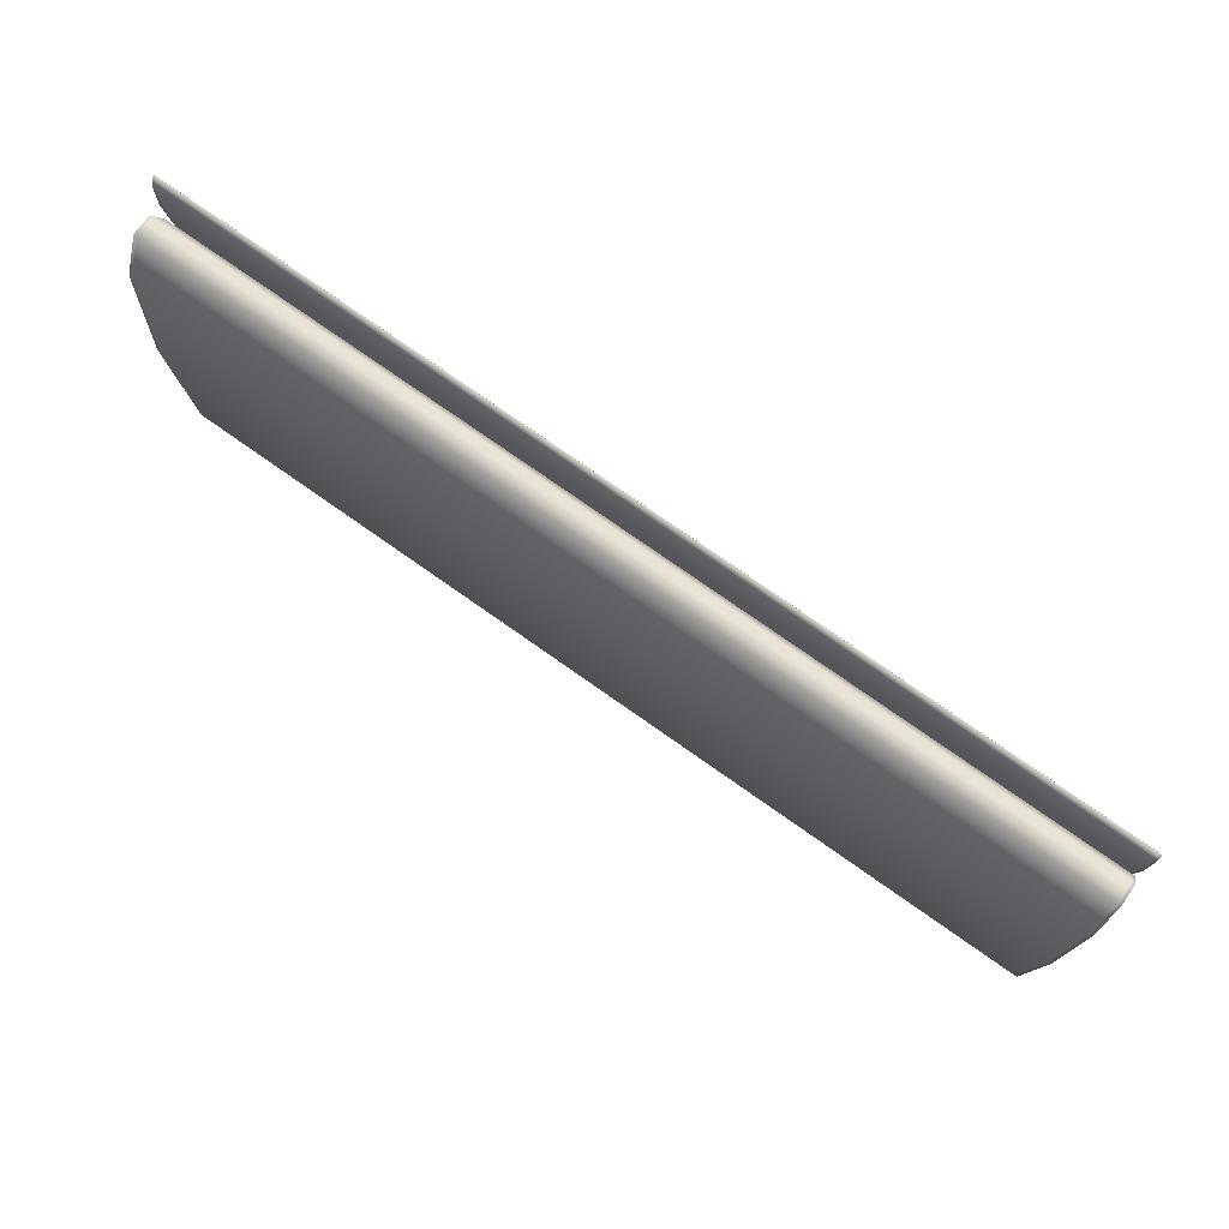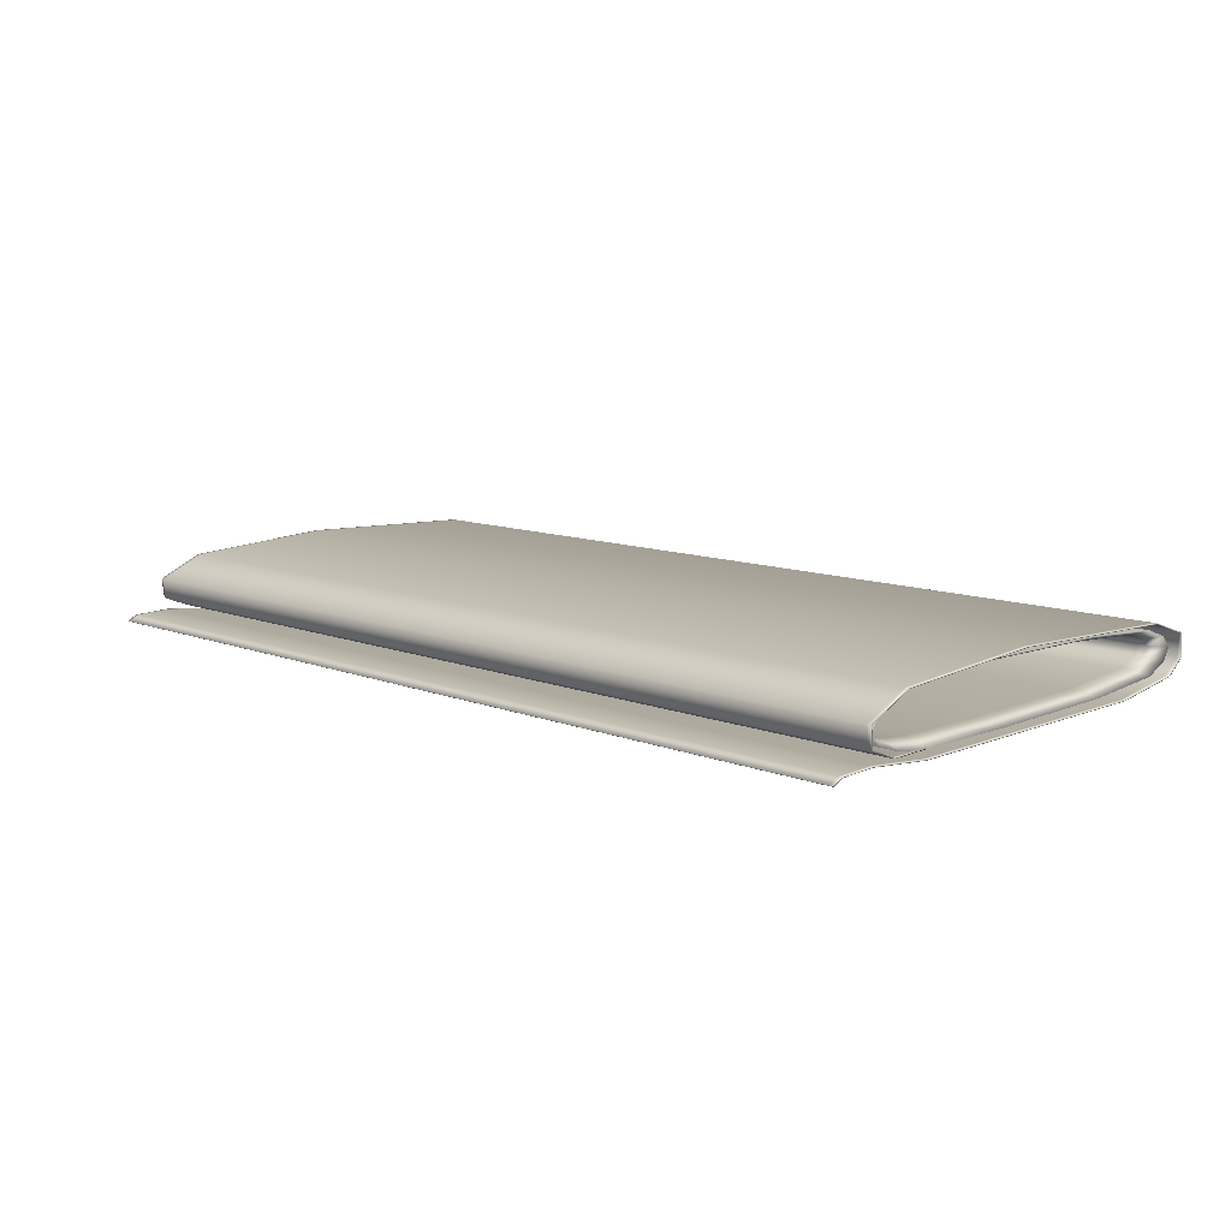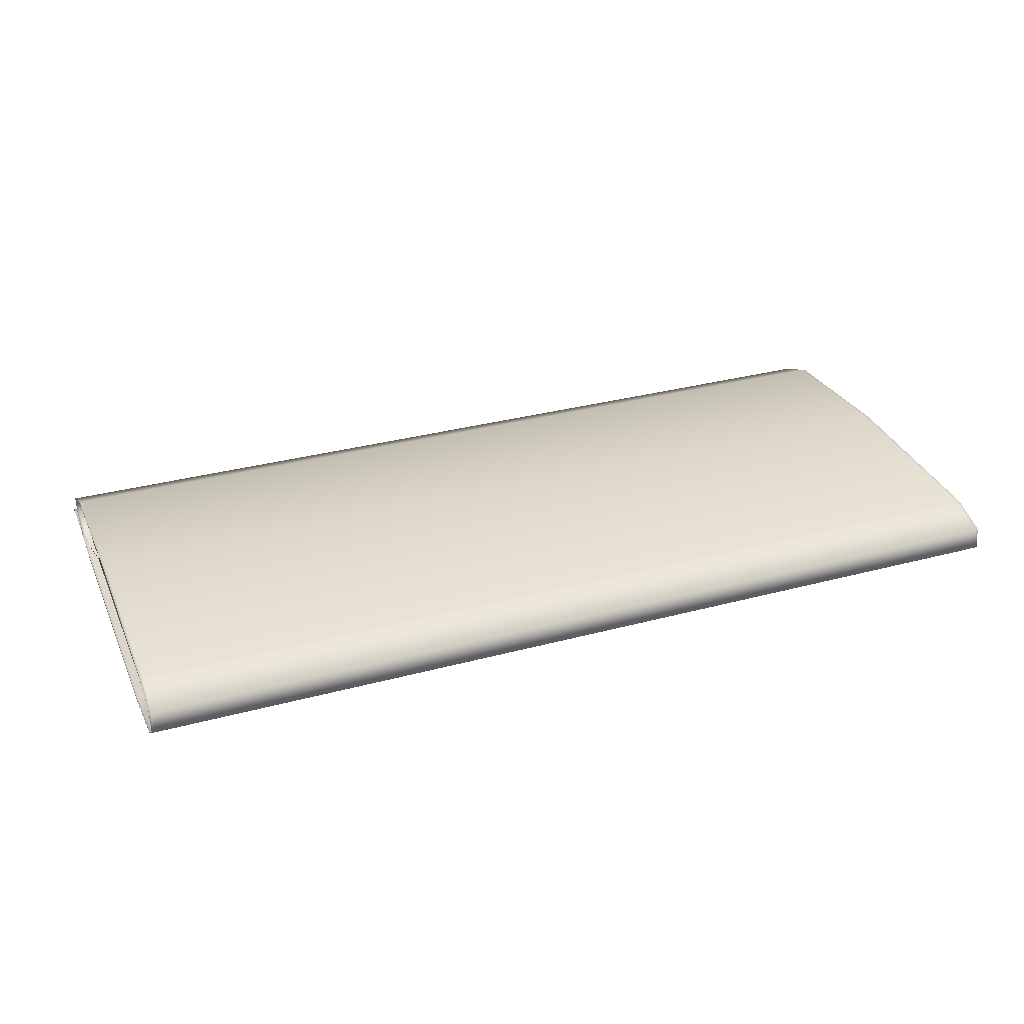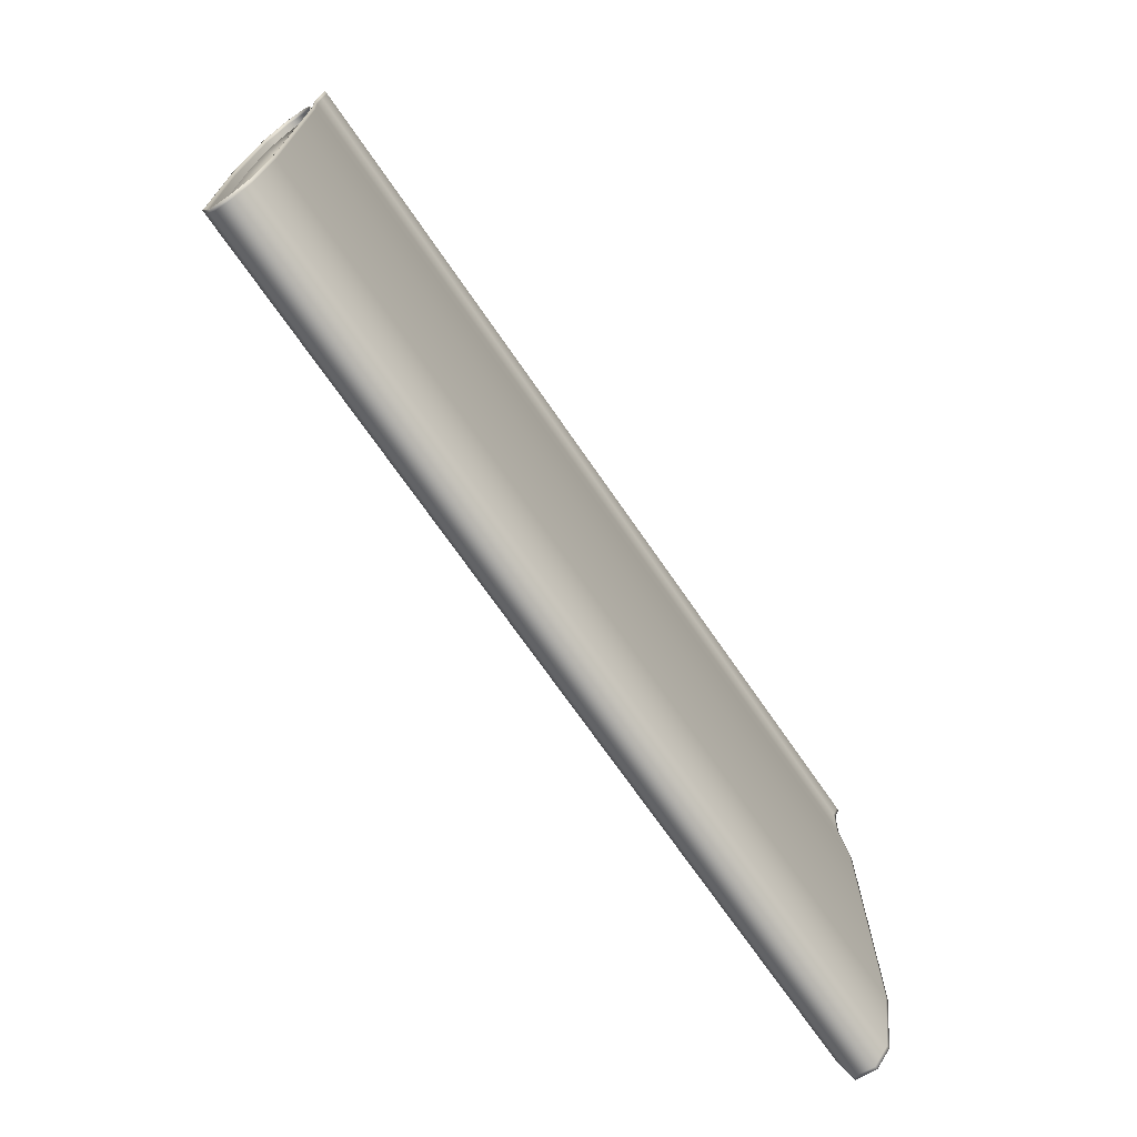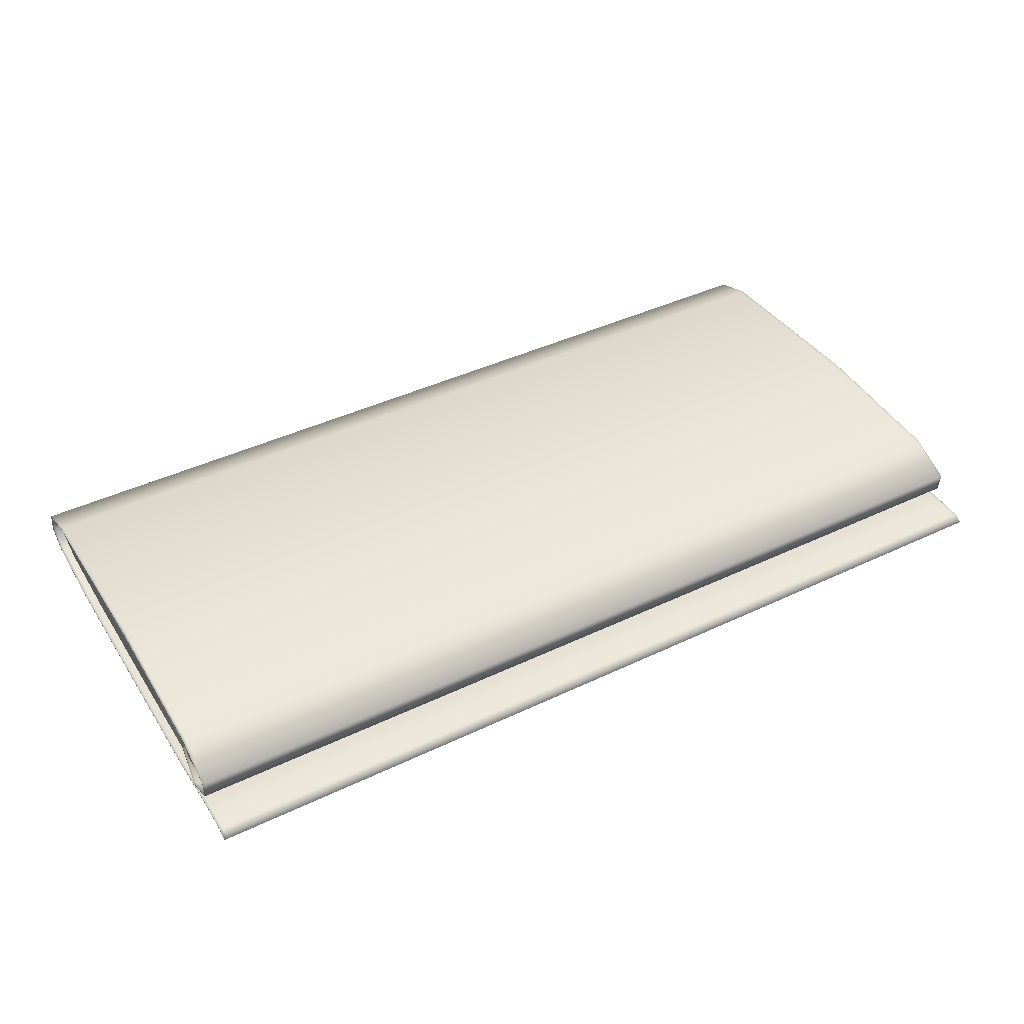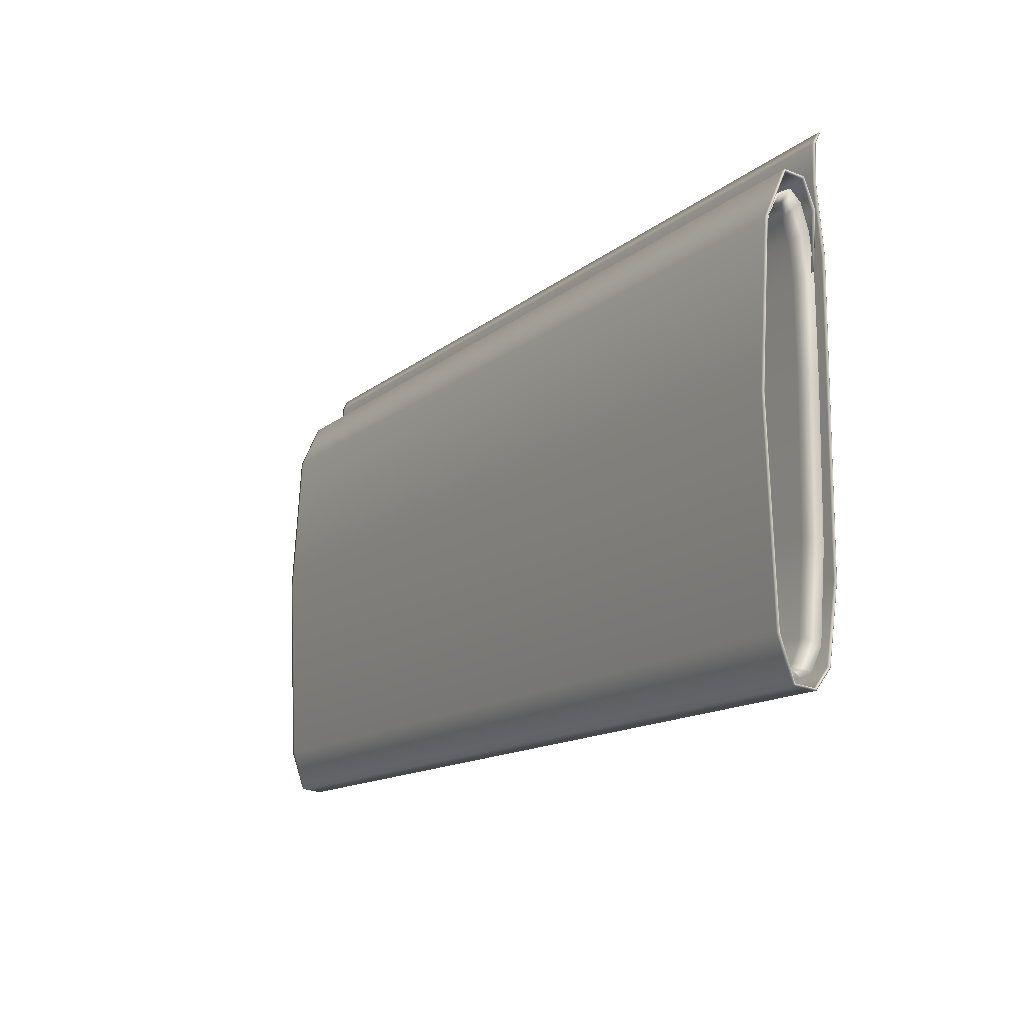
<metadata>
{"format":"obj","ext":"obj","renderer":"f3d","projection":"perspective","resolution":1024,"background":"white","views":[{"elev":76.5,"azim":35.1,"up":"+Y"},{"elev":10.5,"azim":-135.3,"up":"+Z"},{"elev":31.3,"azim":-21.0,"up":"+Z"},{"elev":-70.5,"azim":124.5,"up":"+Y"},{"elev":41.5,"azim":150.0,"up":"+Z"},{"elev":-13.8,"azim":59.4,"up":"+Y"}]}
</metadata>
<code>
o Cylinder_039
v -0.1744 0.07181 0.02098
v 0.1744 0.07181 0.02098
v -0.1744 0.07031 0.02411
v 0.1744 0.07031 0.02411
v -0.1744 0.06329 0.02789
v 0.1744 0.06329 0.02789
v -0.1744 0.05112 0.03116
v 0.1744 0.05112 0.03117
v -0.1744 0.01404 0.03247
v 0.1744 0.01404 0.03247
v -0.1744 -0.043 0.03141
v 0.1744 -0.043 0.03141
v -0.1744 -0.07591 0.02912
v 0.1744 -0.07591 0.02912
v -0.1744 -0.08501 0.02626
v 0.1744 -0.08501 0.02626
v -0.1744 -0.08753 0.02337
v 0.1744 -0.08753 0.02337
v -0.1744 -0.08578 0.02028
v 0.1744 -0.08578 0.02028
v -0.1744 -0.07687 0.01669
v 0.1744 -0.07687 0.01669
v -0.1744 -0.0429 0.01425
v 0.1744 -0.0429 0.01425
v -0.1744 0.01096 0.01364
v 0.1744 0.01096 0.01365
v -0.1744 0.04753 0.01408
v 0.1744 0.04753 0.01409
v -0.1744 0.06068 0.01552
v 0.1744 0.06068 0.01552
v -0.1744 0.06905 0.01816
v 0.1744 0.06905 0.01816
v -0.184 0.06894 0.01288
v 0.184 0.06894 0.01288
v -0.184 0.08004 0.01727
v 0.184 0.08004 0.01727
v -0.184 0.08099 0.02539
v 0.184 0.08099 0.02539
v -0.184 0.06262 0.0336
v 0.184 0.06262 0.03361
v -0.184 0.000943 0.03735
v 0.184 0.000944 0.03735
v -0.184 -0.07823 0.03424
v 0.184 -0.07823 0.03424
v -0.184 -0.09463 0.02877
v 0.184 -0.09463 0.02877
v -0.184 -0.09576 0.02007
v 0.184 -0.09576 0.02007
v -0.184 -0.08795 0.01393
v 0.184 -0.08795 0.01393
v -0.184 -0.05938 0.009865
v 0.184 -0.05947 0.009866
v -0.184 0.01172 0.009606
v 0.184 0.01148 0.009607
v -0.184 0.0527 0.009464
v 0.184 0.0527 0.009465
v -0.184 0.0792 0.01212
v 0.184 0.0792 0.01212
v -0.184 0.09335 0.01166
v 0.184 0.09335 0.01167
v -0.184 0.09752 0.009716
v 0.184 0.09752 0.009717
v -0.1807 0.0761 0.02066
v -0.1807 0.07384 0.02538
v 0.1807 0.07384 0.02538
v 0.1807 0.0761 0.02066
v -0.1807 0.06552 0.02985
v 0.1807 0.06552 0.02986
v -0.1807 0.05241 0.0334
v 0.1807 0.05241 0.03341
v -0.1807 0.01253 0.03491
v 0.1807 0.01253 0.03491
v -0.1807 -0.04612 0.03379
v 0.1807 -0.04612 0.03379
v -0.1807 -0.07837 0.03132
v 0.1807 -0.07837 0.03132
v -0.1807 -0.08804 0.02792
v 0.1807 -0.08804 0.02792
v -0.1807 -0.09185 0.02357
v 0.1807 -0.09185 0.02357
v -0.1807 -0.08921 0.01891
v 0.1807 -0.08921 0.01892
v -0.1807 -0.08028 0.01467
v 0.1807 -0.08028 0.01467
v -0.1807 -0.04738 0.01208
v 0.1807 -0.04738 0.01208
v -0.1807 0.008832 0.01144
v 0.1807 0.008832 0.01144
v -0.1807 0.04785 0.01176
v 0.1807 0.04785 0.01176
v -0.1807 0.06203 0.01329
v 0.1807 0.06203 0.01329
v -0.1807 0.07195 0.01641
v 0.1807 0.07195 0.01641
v -0 0.07181 0.02098
v -0 0.07031 0.02411
v -0 0.06329 0.02789
v -0 0.05112 0.03117
v -0 0.01404 0.03247
v -0 -0.043 0.03141
v -0 -0.07591 0.02912
v -0 -0.08501 0.02626
v -0 -0.08753 0.02337
v -0 -0.08578 0.02028
v -0 -0.07687 0.01669
v -0 -0.0429 0.01425
v -0 0.01096 0.01364
v -0 0.04753 0.01408
v -0 0.06068 0.01552
v -0 0.06905 0.01816
v 0.1807 0.04779 0.01213
v -0.1807 0.04779 0.01213
v -0.184 0.06871 0.01324
v 0.184 0.06871 0.01324
v -0.184 0.07942 0.01748
v 0.184 0.07942 0.01748
v -0.184 0.08033 0.02522
v 0.184 0.08033 0.02522
v -0.184 0.06234 0.03326
v 0.184 0.06234 0.03326
v -0.184 0.000918 0.03696
v 0.184 0.000918 0.03696
v -0.184 -0.07803 0.03387
v 0.184 -0.07803 0.03387
v -0.184 -0.09402 0.02854
v 0.184 -0.09402 0.02854
v -0.184 -0.09511 0.02018
v 0.184 -0.09511 0.02018
v -0.184 -0.08754 0.01423
v 0.184 -0.08754 0.01423
v -0.184 -0.0588 0.01021
v 0.184 -0.05889 0.01021
v -0.184 0.01205 0.009965
v 0.184 0.0118 0.009967
v -0.184 0.05266 0.009838
v 0.184 0.05266 0.009839
v -0.184 0.07917 0.01249
v 0.184 0.07917 0.01249
v -0.184 0.09359 0.01203
v 0.184 0.09359 0.01203
v -0.184 0.09792 0.01001
v 0.184 0.09792 0.01001
v -0.1826 0.06894 0.01288
v -0.1826 0.08004 0.01727
v -0.1826 0.08099 0.02539
v -0.1826 0.06262 0.0336
v -0.1826 0.001419 0.03735
v -0.1826 -0.07823 0.03424
v -0.1826 -0.09463 0.02877
v -0.1826 -0.09576 0.02007
v -0.1826 -0.08795 0.01393
v -0.1826 -0.05921 0.009844
v -0.1826 0.01217 0.009597
v -0.1826 0.0527 0.009464
v -0.1826 0.0792 0.01212
v -0.1826 0.09335 0.01166
v -0.1826 0.09752 0.009716
v -0.1812 0.04779 0.01213
v -0.1826 0.06871 0.01324
v -0.1826 0.07942 0.01748
v -0.1826 0.08033 0.02522
v -0.1826 0.06234 0.03326
v -0.1826 0.001393 0.03696
v -0.1826 -0.07803 0.03387
v -0.1826 -0.09402 0.02854
v -0.1826 -0.09511 0.02018
v -0.1826 -0.08754 0.01423
v -0.1826 -0.05863 0.01018
v -0.1826 0.0125 0.009957
v -0.1826 0.05266 0.009838
v -0.1826 0.07917 0.01249
v -0.1826 0.09359 0.01203
v -0.1826 0.09792 0.01001
v 0.1827 0.06894 0.01288
v 0.1827 0.08004 0.01727
v 0.1827 0.08099 0.02539
v 0.1827 0.06262 0.03361
v 0.1827 0.001398 0.03735
v 0.1827 -0.07823 0.03424
v 0.1827 -0.09463 0.02877
v 0.1827 -0.09576 0.02007
v 0.1827 -0.08795 0.01393
v 0.1827 -0.05927 0.009846
v 0.1827 0.01201 0.009599
v 0.1827 0.0527 0.009465
v 0.1827 0.0792 0.01212
v 0.1827 0.09335 0.01167
v 0.1827 0.09752 0.009717
v 0.1794 0.04779 0.01213
v 0.1827 0.06871 0.01324
v 0.1827 0.07942 0.01748
v 0.1827 0.08033 0.02522
v 0.1827 0.06234 0.03326
v 0.1827 0.001372 0.03696
v 0.1827 -0.07803 0.03387
v 0.1827 -0.09402 0.02854
v 0.1827 -0.09511 0.02018
v 0.1827 -0.08754 0.01423
v 0.1827 -0.05869 0.01019
v 0.1827 0.01234 0.009958
v 0.1827 0.05266 0.009839
v 0.1827 0.07917 0.01249
v 0.1827 0.09359 0.01203
v 0.1827 0.09792 0.01001
v -0.171 0.01096 0.01364
v -0.171 -0.0429 0.01425
v -0.171 -0.07591 0.02912
v -0.171 -0.043 0.03141
v -0.171 0.04753 0.01408
v -0.171 -0.08501 0.02626
v -0.171 0.06068 0.01552
v -0.171 0.07031 0.02411
v -0.171 0.07181 0.02098
v -0.171 -0.08753 0.02337
v -0.171 0.06905 0.01816
v -0.171 0.06329 0.02789
v -0.171 -0.08578 0.02028
v -0.171 0.05112 0.03116
v -0.171 -0.07687 0.01669
v -0.171 0.01404 0.03247
v 0.1722 0.01404 0.03247
v 0.1722 -0.043 0.03141
v 0.1722 -0.0429 0.01425
v 0.1722 0.01096 0.01365
v 0.1722 -0.07591 0.02912
v 0.1722 0.04753 0.01409
v 0.1722 -0.08501 0.02626
v 0.1722 0.06068 0.01552
v 0.1722 0.07181 0.02098
v 0.1722 0.07031 0.02411
v 0.1722 -0.08753 0.02337
v 0.1722 0.06905 0.01816
v 0.1722 0.06329 0.02789
v 0.1722 -0.08578 0.02028
v 0.1722 0.05112 0.03117
v 0.1722 -0.07687 0.01669
f 63 66 65 64
f 64 65 68 67
f 67 68 70 69
f 69 70 72 71
f 71 72 74 73
f 73 74 76 75
f 75 76 78 77
f 77 78 80 79
f 79 80 82 81
f 81 82 84 83
f 83 84 86 85
f 85 86 88 87
f 87 88 90 89
f 89 90 92 91
f 222 221 99 100
f 91 92 94 93
f 93 94 66 63
f 206 205 107 106
f 90 34 174 143 33 89
f 143 144 35 33
f 144 145 37 35
f 145 146 39 37
f 146 147 41 39
f 147 148 43 41
f 148 149 45 43
f 149 150 47 45
f 150 151 49 47
f 151 152 51 49
f 152 153 53 51
f 153 154 55 53
f 154 155 57 55
f 155 156 59 57
f 156 157 61 59
f 3 1 63 64
f 2 4 65 66
f 5 3 64 67
f 4 6 68 65
f 7 5 67 69
f 6 8 70 68
f 9 7 69 71
f 8 10 72 70
f 11 9 71 73
f 10 12 74 72
f 13 11 73 75
f 12 14 76 74
f 15 13 75 77
f 14 16 78 76
f 17 15 77 79
f 16 18 80 78
f 19 17 79 81
f 18 20 82 80
f 21 19 81 83
f 20 22 84 82
f 23 21 83 85
f 22 24 86 84
f 25 23 85 87
f 24 26 88 86
f 27 25 87 89
f 26 28 90 88
f 29 27 89 91
f 28 30 92 90
f 31 29 91 93
f 30 32 94 92
f 1 31 93 63
f 32 2 66 94
f 224 223 106 107
f 208 207 101 100
f 205 209 108 107
f 225 222 100 101
f 226 224 107 108
f 207 210 102 101
f 209 211 109 108
f 227 225 101 102
f 213 212 96 95
f 228 226 108 109
f 210 214 103 102
f 230 229 95 96
f 211 215 110 109
f 231 227 102 103
f 212 216 97 96
f 232 228 109 110
f 214 217 104 103
f 233 230 96 97
f 215 213 95 110
f 234 231 103 104
f 216 218 98 97
f 229 232 110 95
f 217 219 105 104
f 235 233 97 98
f 236 234 104 105
f 218 220 99 98
f 219 206 106 105
f 221 235 98 99
f 223 236 105 106
f 220 208 100 99
f 158 112 113 159
f 159 113 115 160
f 160 115 117 161
f 161 117 119 162
f 162 119 121 163
f 163 121 123 164
f 164 123 125 165
f 165 125 127 166
f 166 127 129 167
f 167 129 131 168
f 168 131 133 169
f 169 133 135 170
f 170 135 137 171
f 171 137 139 172
f 172 139 141 173
f 42 40 120 122
f 60 58 138 140
f 39 41 121 119
f 57 59 139 137
f 34 90 111 114
f 52 50 130 132
f 188 62 142 204
f 89 33 113 112
f 49 51 131 129
f 44 42 122 124
f 62 60 140 142
f 41 43 123 121
f 59 61 141 139
f 36 34 114 116
f 54 52 132 134
f 90 89 112 158 189 111
f 33 35 115 113
f 51 53 133 131
f 46 44 124 126
f 43 45 125 123
f 38 36 116 118
f 56 54 134 136
f 35 37 117 115
f 53 55 135 133
f 48 46 126 128
f 45 47 127 125
f 40 38 118 120
f 58 56 136 138
f 37 39 119 117
f 55 57 137 135
f 50 48 128 130
f 47 49 129 127
f 61 157 173 141
f 203 172 173 204
f 202 171 172 203
f 201 170 171 202
f 200 169 170 201
f 199 168 169 200
f 198 167 168 199
f 197 166 167 198
f 196 165 166 197
f 195 164 165 196
f 194 163 164 195
f 193 162 163 194
f 192 161 162 193
f 191 160 161 192
f 190 159 160 191
f 189 158 159 190
f 187 188 157 156
f 186 187 156 155
f 185 186 155 154
f 184 185 154 153
f 183 184 153 152
f 182 183 152 151
f 181 182 151 150
f 180 181 150 149
f 179 180 149 148
f 178 179 148 147
f 177 178 147 146
f 176 177 146 145
f 175 176 145 144
f 174 175 144 143
f 34 36 175 174
f 36 38 176 175
f 38 40 177 176
f 40 42 178 177
f 42 44 179 178
f 44 46 180 179
f 46 48 181 180
f 48 50 182 181
f 50 52 183 182
f 52 54 184 183
f 54 56 185 184
f 56 58 186 185
f 58 60 187 186
f 60 62 188 187
f 111 189 190 114
f 114 190 191 116
f 116 191 192 118
f 118 192 193 120
f 120 193 194 122
f 122 194 195 124
f 124 195 196 126
f 126 196 197 128
f 128 197 198 130
f 130 198 199 132
f 132 199 200 134
f 134 200 201 136
f 136 201 202 138
f 138 202 203 140
f 140 203 204 142
f 157 188 204 173
f 9 11 208 220
f 21 23 206 219
f 7 9 220 218
f 19 21 219 217
f 5 7 218 216
f 31 1 213 215
f 17 19 217 214
f 3 5 216 212
f 29 31 215 211
f 15 17 214 210
f 1 3 212 213
f 27 29 211 209
f 13 15 210 207
f 25 27 209 205
f 11 13 207 208
f 23 25 205 206
f 24 22 236 223
f 10 8 235 221
f 22 20 234 236
f 8 6 233 235
f 2 32 232 229
f 20 18 231 234
f 6 4 230 233
f 32 30 228 232
f 18 16 227 231
f 4 2 229 230
f 30 28 226 228
f 16 14 225 227
f 28 26 224 226
f 14 12 222 225
f 26 24 223 224
f 12 10 221 222

</code>
